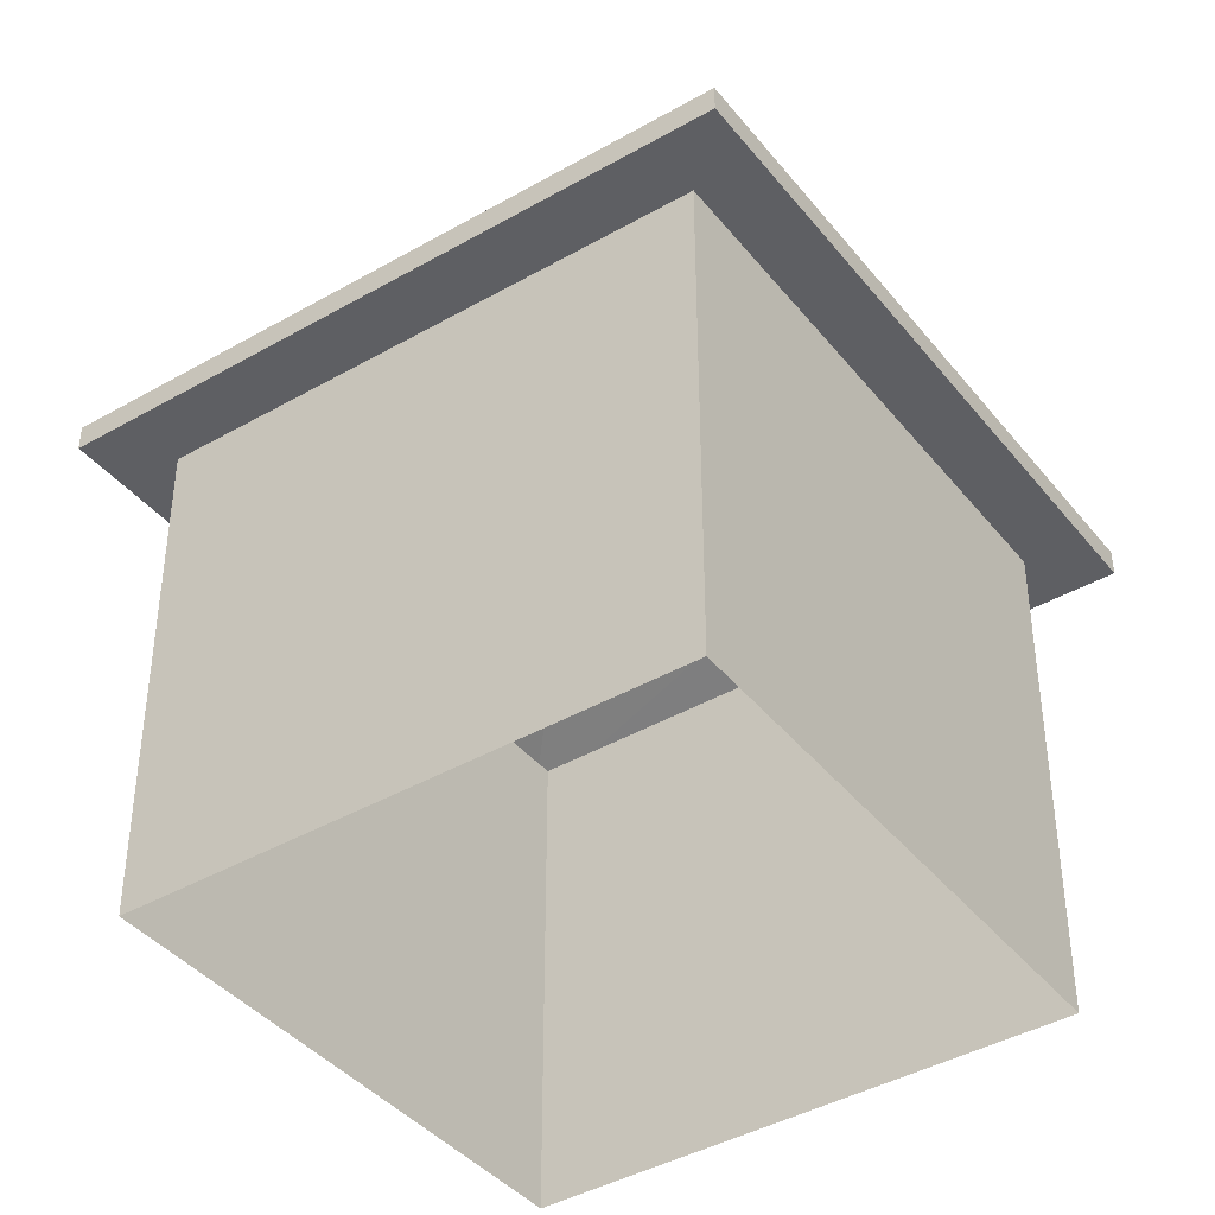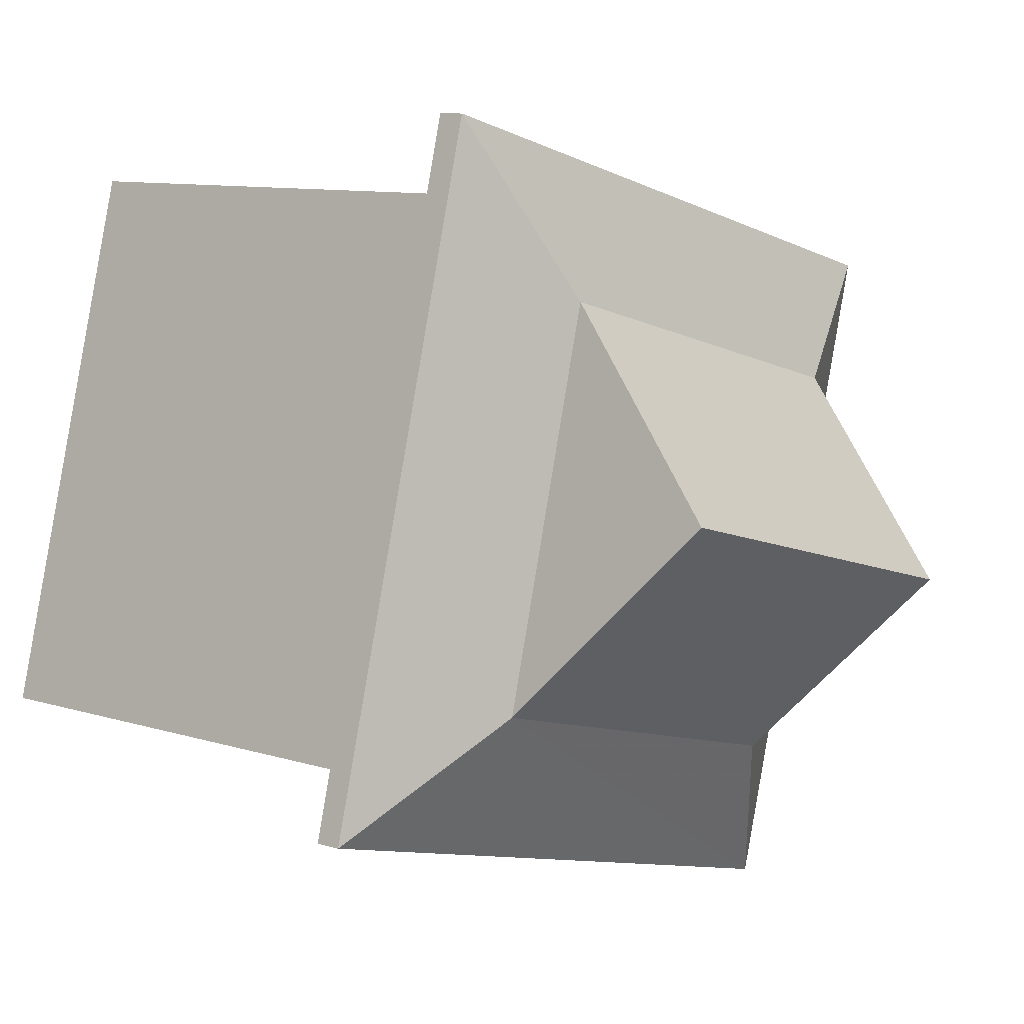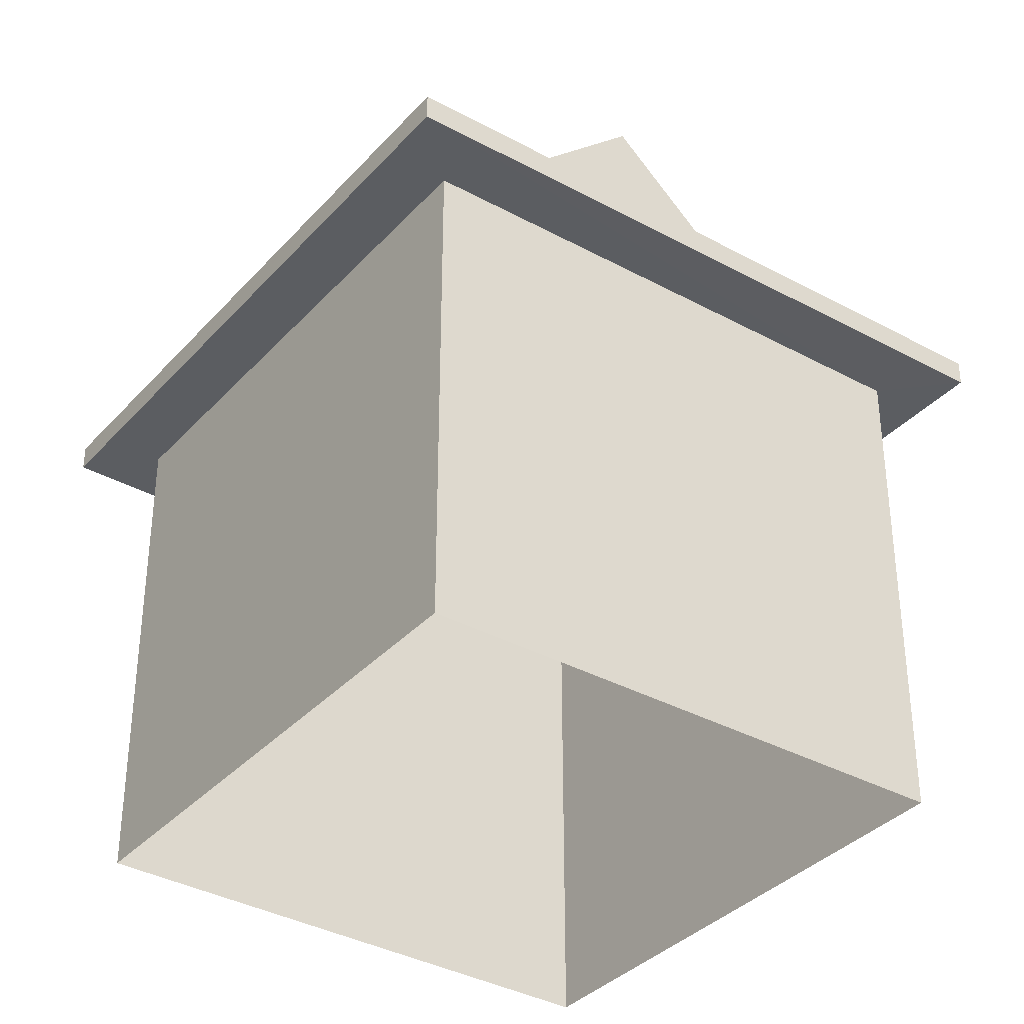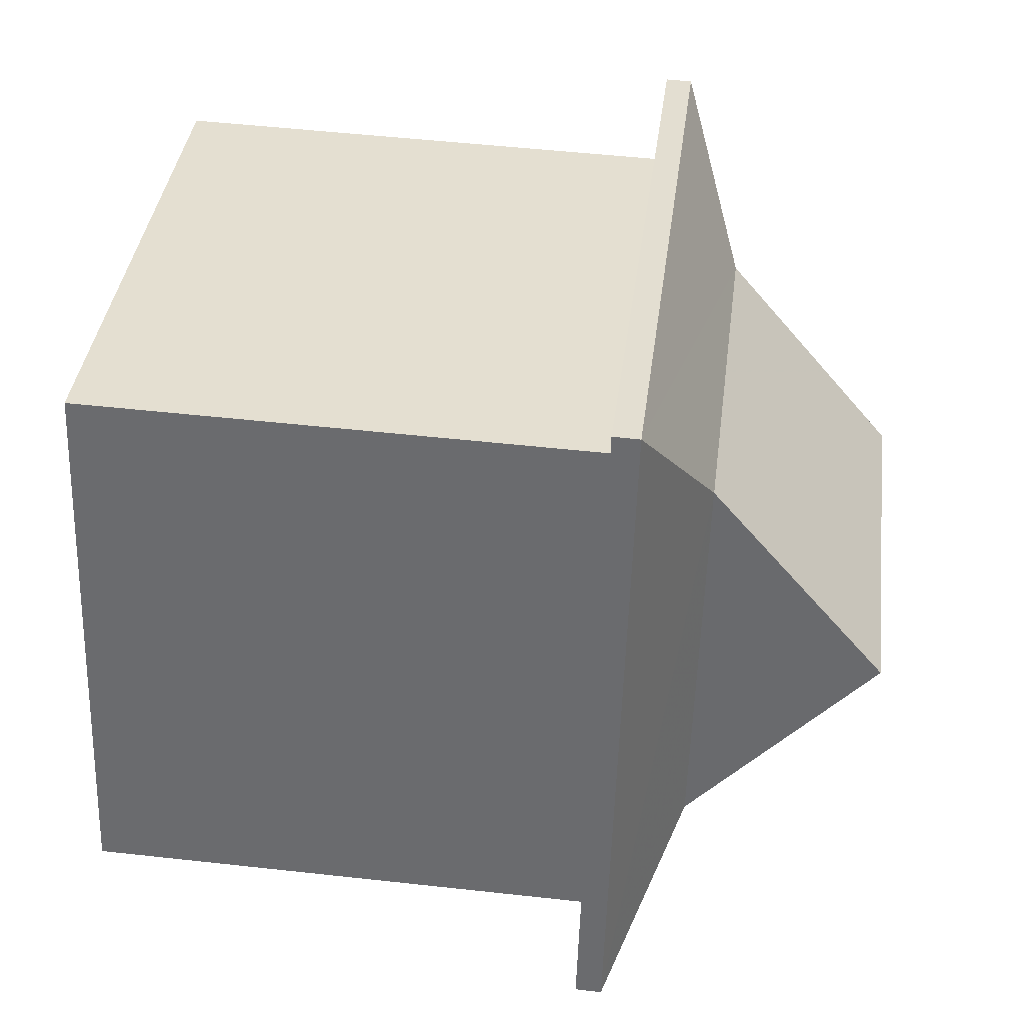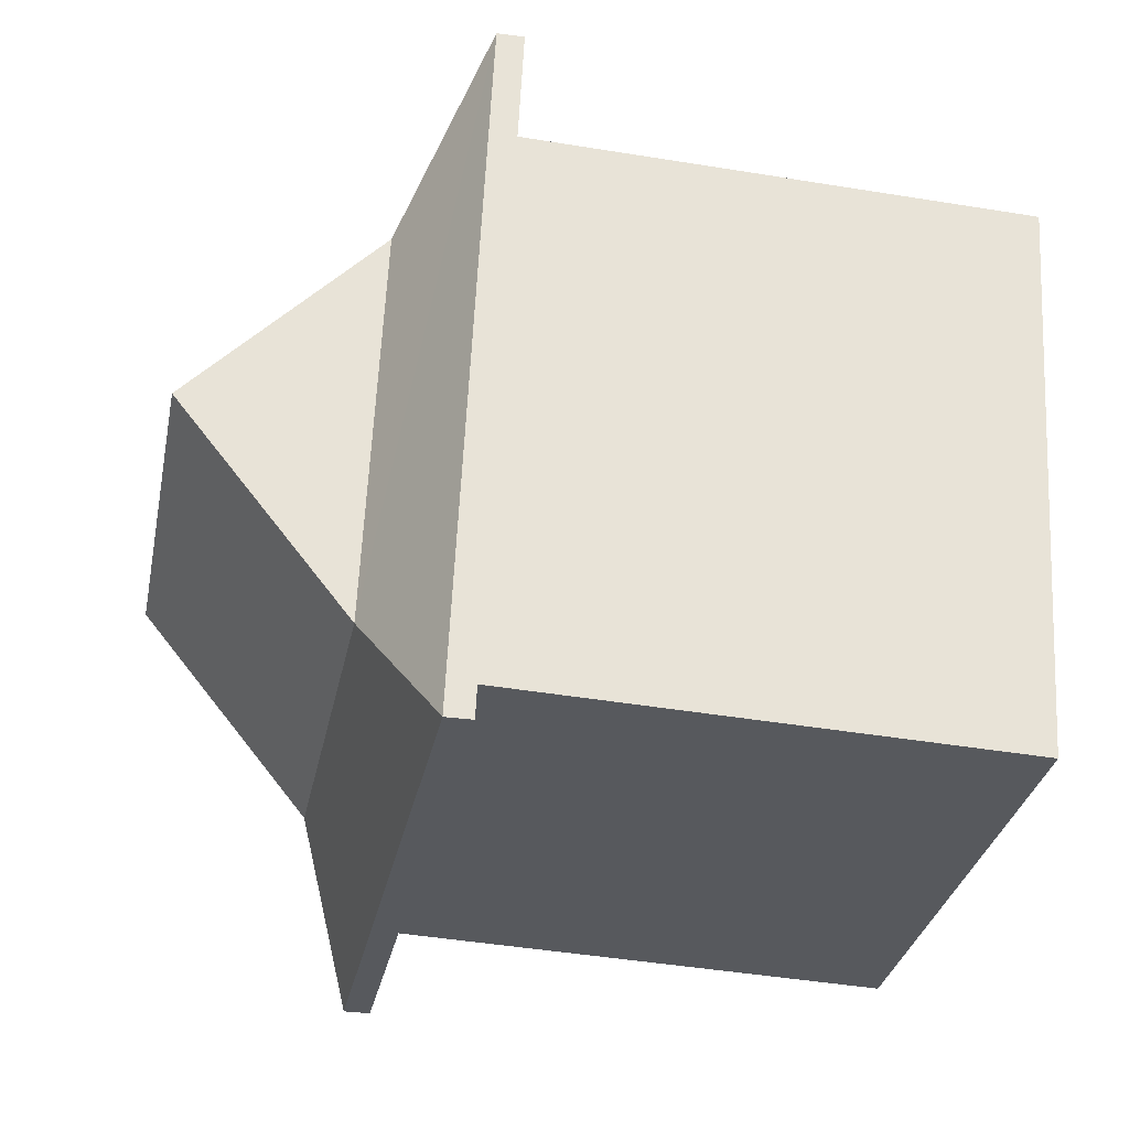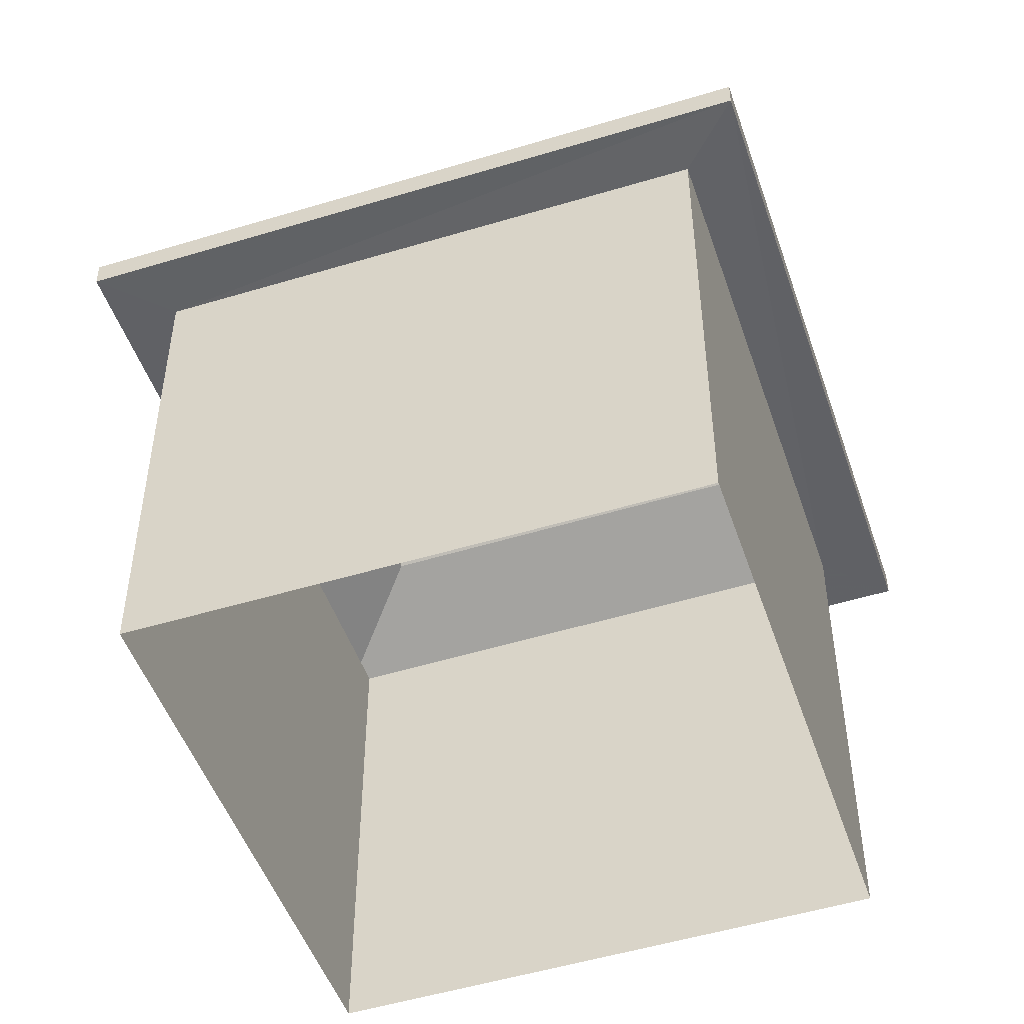
<metadata>
{"format":"obj","ext":"obj","renderer":"f3d","projection":"perspective","resolution":1024,"background":"white","views":[{"elev":-41.2,"azim":-160.0,"up":"+Z"},{"elev":9.5,"azim":-50.3,"up":"+Y"},{"elev":-36.1,"azim":38.9,"up":"+Z"},{"elev":50.8,"azim":-83.0,"up":"+Y"},{"elev":-44.3,"azim":79.2,"up":"+Y"},{"elev":-50.4,"azim":-176.4,"up":"+Z"}]}
</metadata>
<code>
v -8.934e+04 -9.98e+04 4.7
v -8.933e+04 -9.98e+04 4.7
v -8.933e+04 -9.981e+04 4.7
v -8.934e+04 -9.981e+04 4.701
v -8.934e+04 -9.981e+04 9.562
v -8.934e+04 -9.98e+04 9.561
v -8.934e+04 -9.981e+04 9.562
v -8.933e+04 -9.98e+04 9.561
v -8.933e+04 -9.98e+04 9.561
v -8.934e+04 -9.98e+04 9.561
v -8.933e+04 -9.981e+04 9.561
v -8.933e+04 -9.981e+04 9.561
v -8.933e+04 -9.981e+04 9.811
v -8.934e+04 -9.981e+04 10.46
v -8.934e+04 -9.981e+04 9.812
v -8.933e+04 -9.98e+04 12.17
v -8.934e+04 -9.98e+04 12.17
v -8.933e+04 -9.981e+04 10.46
v -8.934e+04 -9.98e+04 10.46
v -8.933e+04 -9.98e+04 10.46
v -8.934e+04 -9.98e+04 9.811
v -8.933e+04 -9.98e+04 9.811
f 1 2 3
f 4 1 3
f 5 6 7
f 8 6 9
f 6 10 7
f 8 10 6
f 7 11 5
f 8 9 11
f 12 8 11
f 7 12 11
f 13 14 15
f 16 17 18
f 19 20 21
f 18 14 13
f 19 16 20
f 22 18 13
f 14 19 15
f 15 19 21
f 17 16 19
f 20 18 22
f 21 20 22
f 18 17 14
f 13 5 11
f 13 15 5
f 13 11 9
f 22 13 9
f 12 4 3
f 12 7 4
f 8 3 2
f 8 12 3
f 15 6 5
f 15 21 6
f 22 9 6
f 21 22 6
f 10 1 4
f 7 10 4
f 17 19 14
f 10 2 1
f 10 8 2
f 16 18 20

</code>
